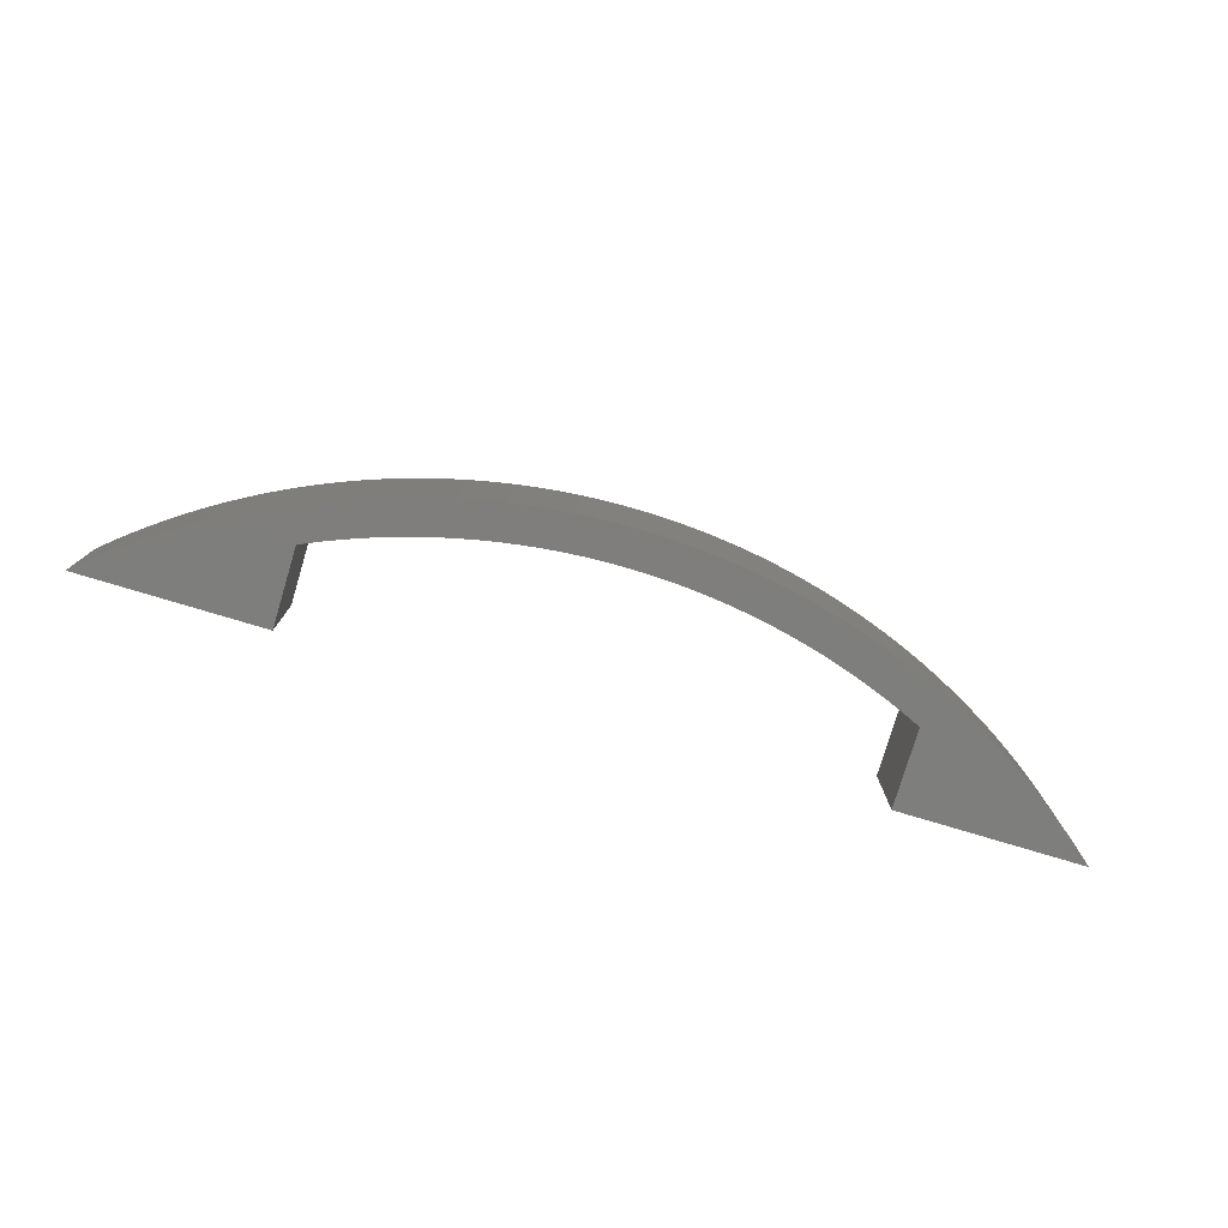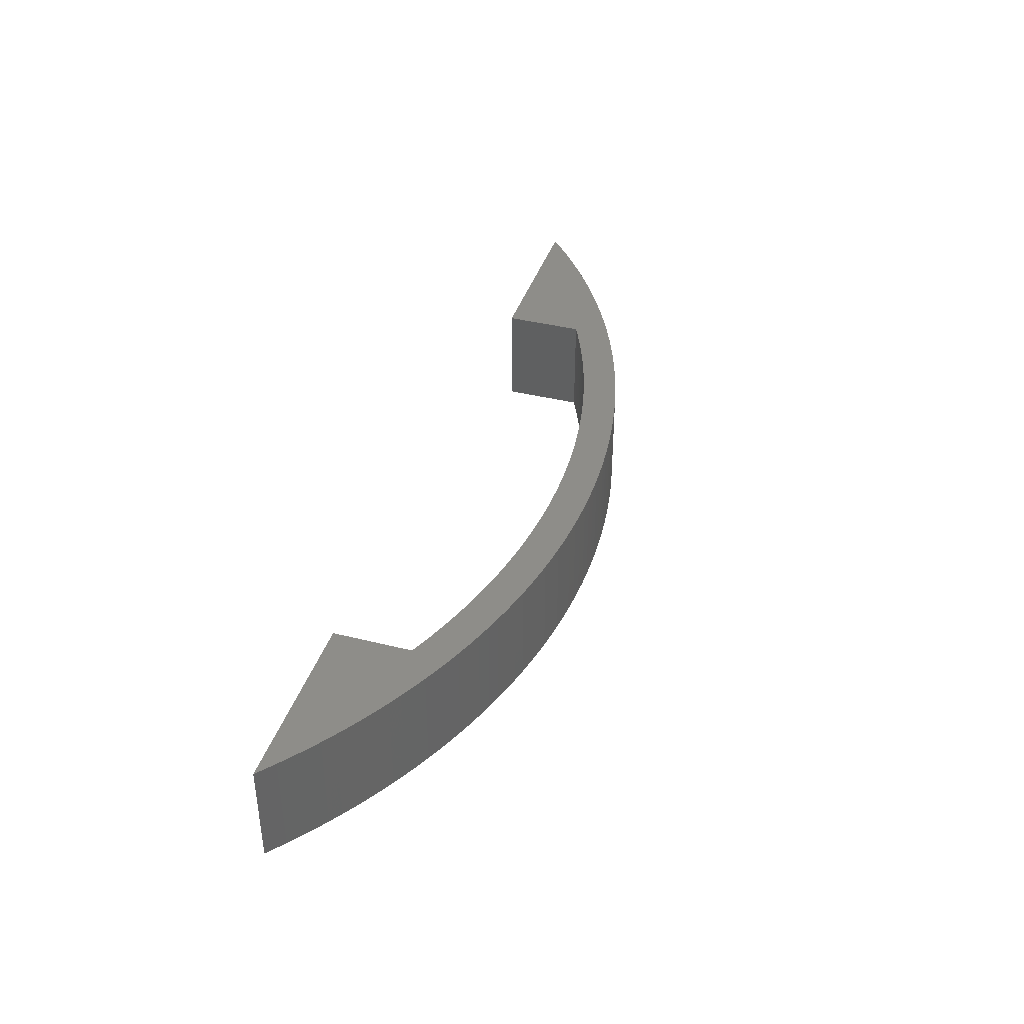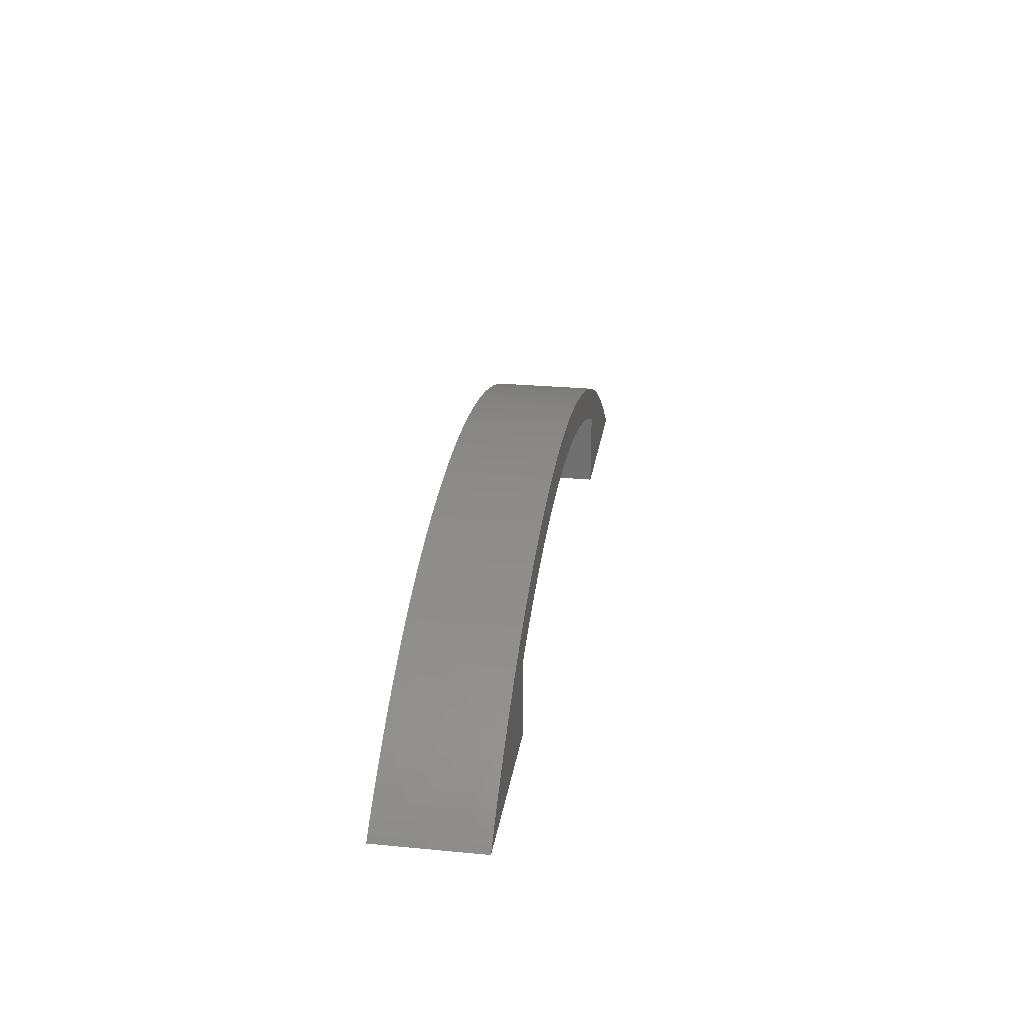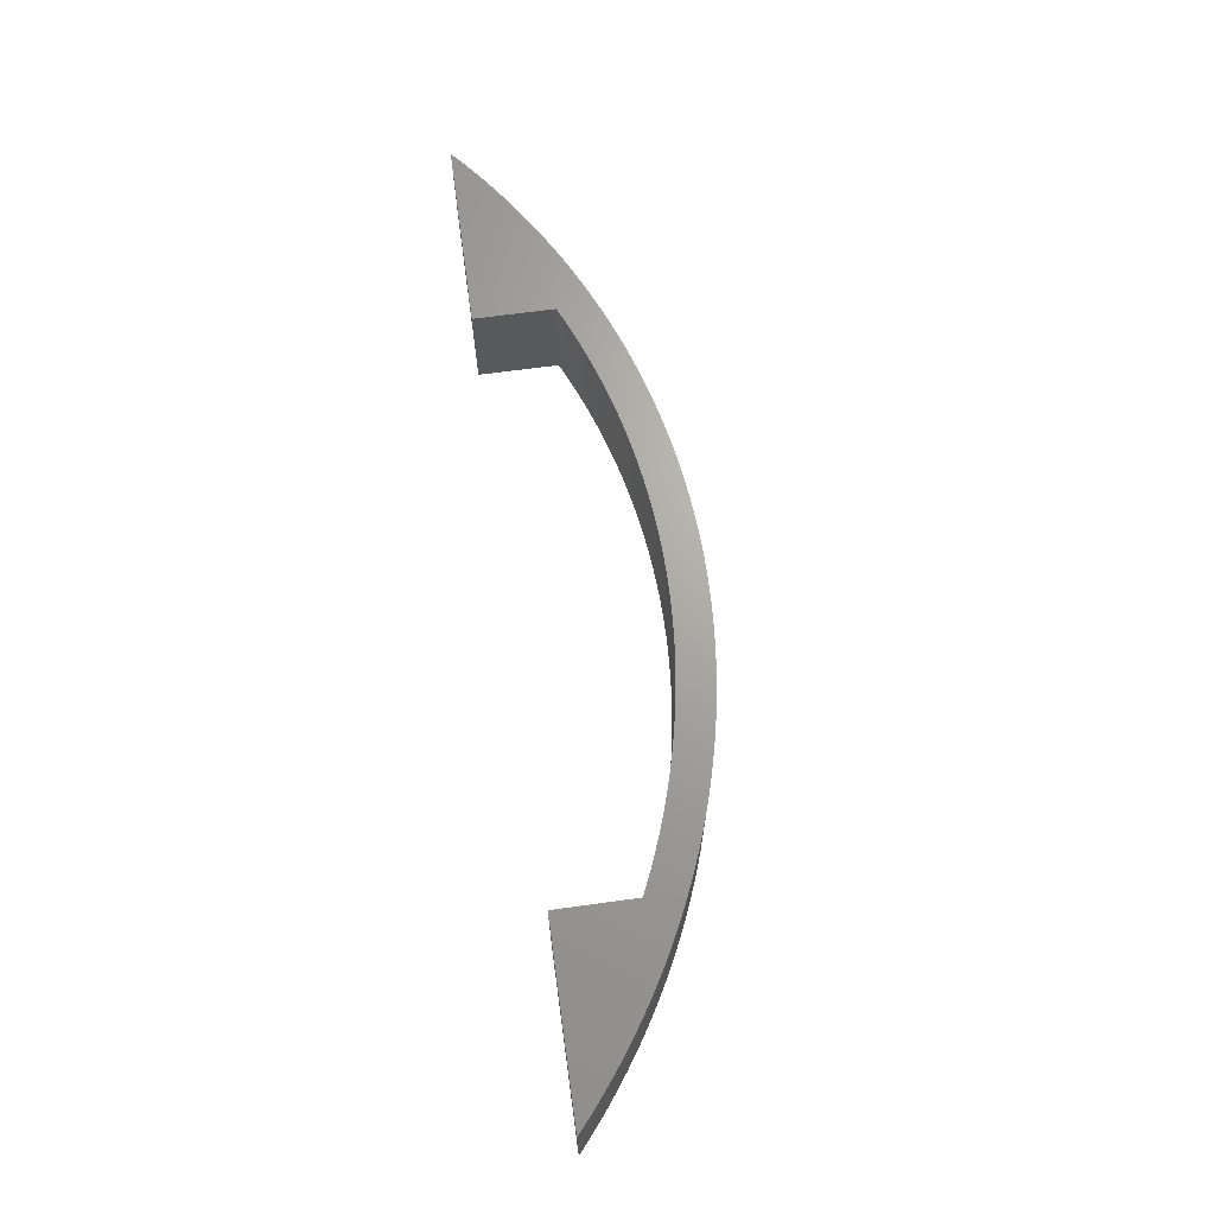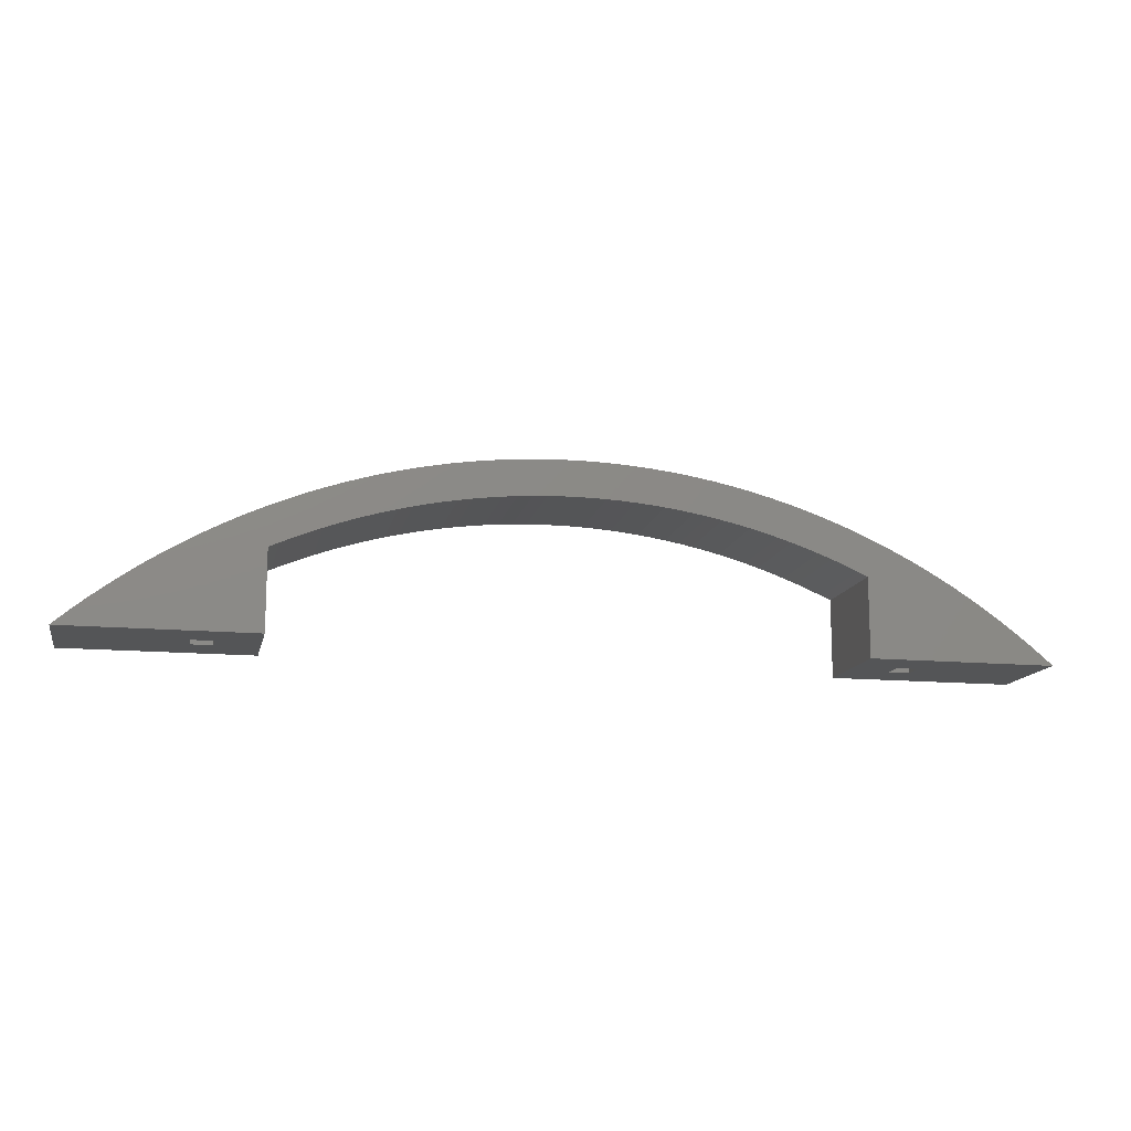
<metadata>
{"format":"stl","ext":"stl","renderer":"f3d","projection":"perspective","resolution":1024,"background":"white","views":[{"elev":-77.9,"azim":163.3,"up":"+Z"},{"elev":39.5,"azim":107.3,"up":"+Z"},{"elev":25.9,"azim":98.6,"up":"+Y"},{"elev":67.4,"azim":82.2,"up":"+Z"},{"elev":-13.5,"azim":-12.0,"up":"+Y"}]}
</metadata>
<code>
# stl→obj: 248 verts, 492 faces
v -66.14 0 0
v -66.14 0 15
v -65.34 0.6995 0
v -65.34 0.6995 15
v -40 0 0
v -49 0 6
v -46 0 6
v -49 0 9
v -40 0 15
v -46 0 9
v -63.74 2.051 0
v -62.11 3.369 0
v -60.46 4.653 0
v -58.78 5.902 0
v -57.07 7.115 0
v -55.34 8.292 0
v -53.58 9.433 0
v -51.8 10.54 0
v -50 11.6 0
v -48.18 12.63 0
v -46.33 13.62 0
v -44.46 14.57 0
v -42.58 15.48 0
v -40.67 16.35 0
v -40 11.16 0
v -38.75 17.19 0
v -38.64 11.79 0
v -36.81 17.98 0
v -36.81 12.58 0
v -34.86 18.73 0
v -34.97 13.33 0
v -32.89 19.44 0
v -30.9 20.11 0
v -33.11 14.04 0
v -28.9 20.73 0
v -31.24 14.72 0
v -26.89 21.32 0
v -29.36 15.35 0
v -24.87 21.86 0
v -22.84 22.36 0
v -27.46 15.95 0
v -20.79 22.81 0
v -25.55 16.5 0
v -18.74 23.23 0
v -23.63 17.02 0
v -16.68 23.6 0
v -21.69 17.49 0
v -14.61 23.93 0
v -19.75 17.92 0
v -12.53 24.21 0
v -17.8 18.32 0
v -10.45 24.45 0
v -8.368 24.65 0
v -15.84 18.67 0
v -6.279 24.8 0
v -13.88 18.98 0
v -4.188 24.91 0
v -11.91 19.25 0
v -2.094 24.98 0
v -9.93 19.48 0
v 0 25 0
v -7.949 19.67 0
v 2.094 24.98 0
v -5.965 19.81 0
v 4.188 24.91 0
v -3.978 19.92 0
v 6.279 24.8 0
v -1.99 19.98 0
v 8.368 24.65 0
v 0 20 0
v 10.45 24.45 0
v 1.99 19.98 0
v 12.53 24.21 0
v 3.978 19.92 0
v 14.61 23.93 0
v 5.965 19.81 0
v 16.68 23.6 0
v 7.949 19.67 0
v 18.74 23.23 0
v 9.93 19.48 0
v 20.79 22.81 0
v 11.91 19.25 0
v 22.84 22.36 0
v 13.88 18.98 0
v 24.87 21.86 0
v 15.84 18.67 0
v 26.89 21.32 0
v 17.8 18.32 0
v 28.9 20.73 0
v 19.75 17.92 0
v 30.9 20.11 0
v 23.63 17.02 0
v 32.89 19.44 0
v 25.55 16.5 0
v 34.86 18.73 0
v 27.46 15.95 0
v 36.81 17.98 0
v 29.36 15.35 0
v 38.75 17.19 0
v 31.24 14.72 0
v 40.67 16.35 0
v 33.11 14.04 0
v 42.58 15.48 0
v 34.97 13.33 0
v 44.46 14.57 0
v 36.81 12.58 0
v 46.33 13.62 0
v 38.64 11.79 0
v 48.18 12.63 0
v 40 11.16 0
v 50 11.6 0
v 40 0 0
v 65.34 0.6995 0
v 66.14 0 0
v 21.69 17.49 0
v 51.8 10.54 0
v 53.58 9.433 0
v 55.34 8.292 0
v 57.07 7.115 0
v 58.78 5.902 0
v 60.46 4.653 0
v 62.11 3.369 0
v 63.74 2.051 0
v -63.74 2.051 15
v -38.64 11.79 15
v -40 11.16 15
v -36.81 12.58 15
v -8.368 24.65 15
v -34.97 13.33 15
v -6.279 24.8 15
v -33.11 14.04 15
v -4.188 24.91 15
v -31.24 14.72 15
v -2.094 24.98 15
v -29.36 15.35 15
v 0 25 15
v -27.46 15.95 15
v 2.094 24.98 15
v -25.55 16.5 15
v 4.188 24.91 15
v -23.63 17.02 15
v 6.279 24.8 15
v -21.69 17.49 15
v 8.368 24.65 15
v -19.75 17.92 15
v 10.45 24.45 15
v -17.8 18.32 15
v 12.53 24.21 15
v -15.84 18.67 15
v 14.61 23.93 15
v -13.88 18.98 15
v 16.68 23.6 15
v -11.91 19.25 15
v 18.74 23.23 15
v -9.93 19.48 15
v 20.79 22.81 15
v -7.949 19.67 15
v 22.84 22.36 15
v -5.965 19.81 15
v 24.87 21.86 15
v -3.978 19.92 15
v 26.89 21.32 15
v -1.99 19.98 15
v 28.9 20.73 15
v 0 20 15
v 30.9 20.11 15
v 1.99 19.98 15
v 32.89 19.44 15
v 3.978 19.92 15
v 34.86 18.73 15
v 5.965 19.81 15
v 36.81 17.98 15
v 7.949 19.67 15
v 38.75 17.19 15
v 9.93 19.48 15
v 40.67 16.35 15
v 11.91 19.25 15
v 42.58 15.48 15
v 13.88 18.98 15
v 44.46 14.57 15
v 15.84 18.67 15
v 46.33 13.62 15
v 17.8 18.32 15
v 48.18 12.63 15
v 19.75 17.92 15
v 50 11.6 15
v 21.69 17.49 15
v 51.8 10.54 15
v 23.63 17.02 15
v 53.58 9.433 15
v 25.55 16.5 15
v 55.34 8.292 15
v 27.46 15.95 15
v 57.07 7.115 15
v 29.36 15.35 15
v 58.78 5.902 15
v 31.24 14.72 15
v 60.46 4.653 15
v 33.11 14.04 15
v 62.11 3.369 15
v 34.97 13.33 15
v 63.74 2.051 15
v 36.81 12.58 15
v 66.14 0 15
v 38.64 11.79 15
v 40 11.16 15
v 40 0 15
v 65.34 0.6995 15
v -10.45 24.45 15
v -12.53 24.21 15
v -14.61 23.93 15
v -16.68 23.6 15
v -18.74 23.23 15
v -20.79 22.81 15
v -22.84 22.36 15
v -24.87 21.86 15
v -26.89 21.32 15
v -28.9 20.73 15
v -30.9 20.11 15
v -32.89 19.44 15
v -34.86 18.73 15
v -36.81 17.98 15
v -38.75 17.19 15
v -40.67 16.35 15
v -42.58 15.48 15
v -44.46 14.57 15
v -46.33 13.62 15
v -48.18 12.63 15
v -50 11.6 15
v -51.8 10.54 15
v -53.58 9.433 15
v -55.34 8.292 15
v -57.07 7.115 15
v -58.78 5.902 15
v -60.46 4.653 15
v -62.11 3.369 15
v -49 9.5 6
v -49 9.5 9
v -46 9.5 6
v -46 9.5 9
v 46 0 6
v 49 0 6
v 46 0 9
v 49 0 9
v 46 9.5 6
v 46 9.5 9
v 49 9.5 6
v 49 9.5 9
f 1 2 3
f 3 2 4
f 2 1 5
f 6 2 5
f 7 6 5
f 8 2 6
f 9 2 8
f 9 10 5
f 9 8 10
f 10 7 5
f 1 3 5
f 5 3 11
f 5 11 12
f 5 12 13
f 5 13 14
f 5 14 15
f 5 15 16
f 5 16 17
f 5 17 18
f 5 18 19
f 5 19 20
f 5 20 21
f 5 21 22
f 5 22 23
f 5 23 24
f 25 24 26
f 27 26 28
f 29 28 30
f 31 32 33
f 34 33 35
f 36 35 37
f 38 39 40
f 41 40 42
f 43 42 44
f 45 44 46
f 47 46 48
f 49 48 50
f 51 52 53
f 54 53 55
f 56 55 57
f 58 57 59
f 60 59 61
f 62 61 63
f 64 63 65
f 66 65 67
f 68 67 69
f 70 69 71
f 72 71 73
f 74 73 75
f 76 75 77
f 78 77 79
f 80 79 81
f 82 81 83
f 84 83 85
f 86 85 87
f 88 87 89
f 90 89 91
f 92 91 93
f 94 93 95
f 96 95 97
f 98 97 99
f 100 99 101
f 102 101 103
f 104 103 105
f 106 105 107
f 108 107 109
f 110 109 111
f 112 113 114
f 108 109 110
f 106 107 108
f 104 105 106
f 102 103 104
f 100 101 102
f 98 99 100
f 96 97 98
f 94 95 96
f 92 93 94
f 115 91 92
f 90 91 115
f 88 89 90
f 86 87 88
f 84 85 86
f 82 83 84
f 80 81 82
f 78 79 80
f 76 77 78
f 74 75 76
f 72 73 74
f 70 71 72
f 68 69 70
f 66 67 68
f 64 65 66
f 62 63 64
f 60 61 62
f 58 59 60
f 56 57 58
f 54 55 56
f 49 52 51
f 51 53 54
f 49 50 52
f 47 48 49
f 45 46 47
f 43 44 45
f 41 42 43
f 36 39 38
f 38 40 41
f 36 37 39
f 34 35 36
f 29 32 31
f 31 33 34
f 29 30 32
f 27 28 29
f 25 26 27
f 5 24 25
f 110 111 116
f 110 116 117
f 110 117 118
f 110 118 119
f 110 119 120
f 110 120 121
f 110 121 122
f 110 122 123
f 110 123 113
f 110 113 112
f 3 4 11
f 11 4 124
f 4 2 9
f 125 4 126
f 126 4 9
f 127 4 125
f 128 4 127
f 128 127 129
f 130 129 131
f 132 131 133
f 134 133 135
f 136 135 137
f 138 137 139
f 140 139 141
f 142 141 143
f 144 143 145
f 146 145 147
f 148 147 149
f 150 149 151
f 152 151 153
f 154 153 155
f 156 155 157
f 158 157 159
f 160 159 161
f 162 161 163
f 164 163 165
f 166 165 167
f 168 167 169
f 170 169 171
f 172 171 173
f 174 173 175
f 176 175 177
f 178 177 179
f 180 179 181
f 182 181 183
f 184 183 185
f 186 185 187
f 188 187 189
f 190 189 191
f 192 191 193
f 194 193 195
f 196 195 197
f 198 197 199
f 200 199 201
f 202 201 203
f 204 203 205
f 204 205 206
f 204 206 207
f 208 203 204
f 202 203 208
f 200 201 202
f 198 199 200
f 196 197 198
f 194 195 196
f 192 193 194
f 190 191 192
f 188 189 190
f 186 187 188
f 184 185 186
f 182 183 184
f 180 181 182
f 178 179 180
f 176 177 178
f 174 175 176
f 172 173 174
f 170 171 172
f 168 169 170
f 166 167 168
f 164 165 166
f 162 163 164
f 160 161 162
f 158 159 160
f 156 157 158
f 154 155 156
f 152 153 154
f 150 151 152
f 148 149 150
f 146 147 148
f 144 145 146
f 142 143 144
f 140 141 142
f 138 139 140
f 136 137 138
f 134 135 136
f 132 133 134
f 130 131 132
f 128 129 130
f 209 4 128
f 210 4 209
f 211 4 210
f 212 4 211
f 213 4 212
f 214 4 213
f 215 4 214
f 216 4 215
f 217 4 216
f 218 4 217
f 219 4 218
f 220 4 219
f 221 4 220
f 222 4 221
f 223 4 222
f 224 4 223
f 225 4 224
f 226 4 225
f 227 4 226
f 228 4 227
f 229 4 228
f 230 4 229
f 231 4 230
f 232 4 231
f 233 4 232
f 234 4 233
f 235 4 234
f 236 4 235
f 124 4 236
f 25 126 9
f 5 25 9
f 237 238 8
f 6 237 8
f 7 239 237
f 6 7 237
f 240 239 10
f 10 239 7
f 240 10 238
f 238 10 8
f 27 125 126
f 25 27 126
f 29 127 125
f 27 29 125
f 31 129 127
f 29 31 127
f 34 131 129
f 31 34 129
f 36 133 131
f 34 36 131
f 38 135 133
f 36 38 133
f 41 137 135
f 38 41 135
f 43 139 137
f 41 43 137
f 45 141 139
f 43 45 139
f 47 143 141
f 45 47 141
f 49 145 143
f 47 49 143
f 51 147 145
f 49 51 145
f 54 149 147
f 51 54 147
f 56 151 149
f 54 56 149
f 58 153 151
f 56 58 151
f 60 155 153
f 58 60 153
f 62 157 155
f 60 62 155
f 64 159 157
f 62 64 157
f 66 161 159
f 64 66 159
f 68 163 161
f 66 68 161
f 70 165 163
f 68 70 163
f 72 167 165
f 70 72 165
f 74 169 167
f 72 74 167
f 76 171 169
f 74 76 169
f 78 173 171
f 76 78 171
f 80 175 173
f 78 80 173
f 82 177 175
f 80 82 175
f 84 179 177
f 82 84 177
f 86 181 179
f 84 86 179
f 88 183 181
f 86 88 181
f 90 185 183
f 88 90 183
f 115 187 185
f 90 115 185
f 92 189 187
f 115 92 187
f 94 191 189
f 92 94 189
f 96 193 191
f 94 96 191
f 98 195 193
f 96 98 193
f 100 197 195
f 98 100 195
f 102 199 197
f 100 102 197
f 104 201 199
f 102 104 199
f 106 203 201
f 104 106 201
f 108 205 203
f 106 108 203
f 110 206 205
f 108 110 205
f 206 110 207
f 207 110 112
f 241 112 114
f 204 207 114
f 242 241 114
f 207 112 241
f 207 241 243
f 207 244 114
f 207 243 244
f 244 242 114
f 113 208 114
f 114 208 204
f 123 202 113
f 113 202 208
f 122 200 123
f 123 200 202
f 121 198 122
f 122 198 200
f 120 196 121
f 121 196 198
f 119 194 120
f 120 194 196
f 118 192 119
f 119 192 194
f 117 190 118
f 118 190 192
f 116 188 117
f 117 188 190
f 111 186 116
f 116 186 188
f 109 184 111
f 111 184 186
f 107 182 109
f 109 182 184
f 105 180 107
f 107 180 182
f 103 178 105
f 105 178 180
f 101 176 103
f 103 176 178
f 99 174 101
f 101 174 176
f 97 172 99
f 99 172 174
f 95 170 97
f 97 170 172
f 93 168 95
f 95 168 170
f 91 166 93
f 93 166 168
f 89 164 91
f 91 164 166
f 87 162 89
f 89 162 164
f 85 160 87
f 87 160 162
f 83 158 85
f 85 158 160
f 81 156 83
f 83 156 158
f 79 154 81
f 81 154 156
f 77 152 79
f 79 152 154
f 75 150 77
f 77 150 152
f 73 148 75
f 75 148 150
f 71 146 73
f 73 146 148
f 69 144 71
f 71 144 146
f 67 142 69
f 69 142 144
f 65 140 67
f 67 140 142
f 63 138 65
f 65 138 140
f 61 136 63
f 63 136 138
f 59 134 61
f 61 134 136
f 57 132 59
f 59 132 134
f 55 130 57
f 57 130 132
f 53 128 55
f 55 128 130
f 52 209 53
f 53 209 128
f 50 210 52
f 52 210 209
f 48 211 50
f 50 211 210
f 46 212 48
f 48 212 211
f 44 213 46
f 46 213 212
f 42 214 44
f 44 214 213
f 40 215 42
f 42 215 214
f 39 216 40
f 40 216 215
f 37 217 39
f 39 217 216
f 35 218 37
f 37 218 217
f 33 219 35
f 35 219 218
f 32 220 33
f 33 220 219
f 30 221 32
f 32 221 220
f 28 222 30
f 30 222 221
f 26 223 28
f 28 223 222
f 24 224 26
f 26 224 223
f 23 225 24
f 24 225 224
f 22 226 23
f 23 226 225
f 21 227 22
f 22 227 226
f 20 228 21
f 21 228 227
f 19 229 20
f 20 229 228
f 18 230 19
f 19 230 229
f 17 231 18
f 18 231 230
f 16 232 17
f 17 232 231
f 15 233 16
f 16 233 232
f 14 234 15
f 15 234 233
f 13 235 14
f 14 235 234
f 12 236 13
f 13 236 235
f 11 124 12
f 12 124 236
f 239 240 238
f 237 239 238
f 245 246 243
f 241 245 243
f 242 247 245
f 241 242 245
f 248 247 244
f 244 247 242
f 248 244 246
f 246 244 243
f 247 248 246
f 245 247 246

</code>
